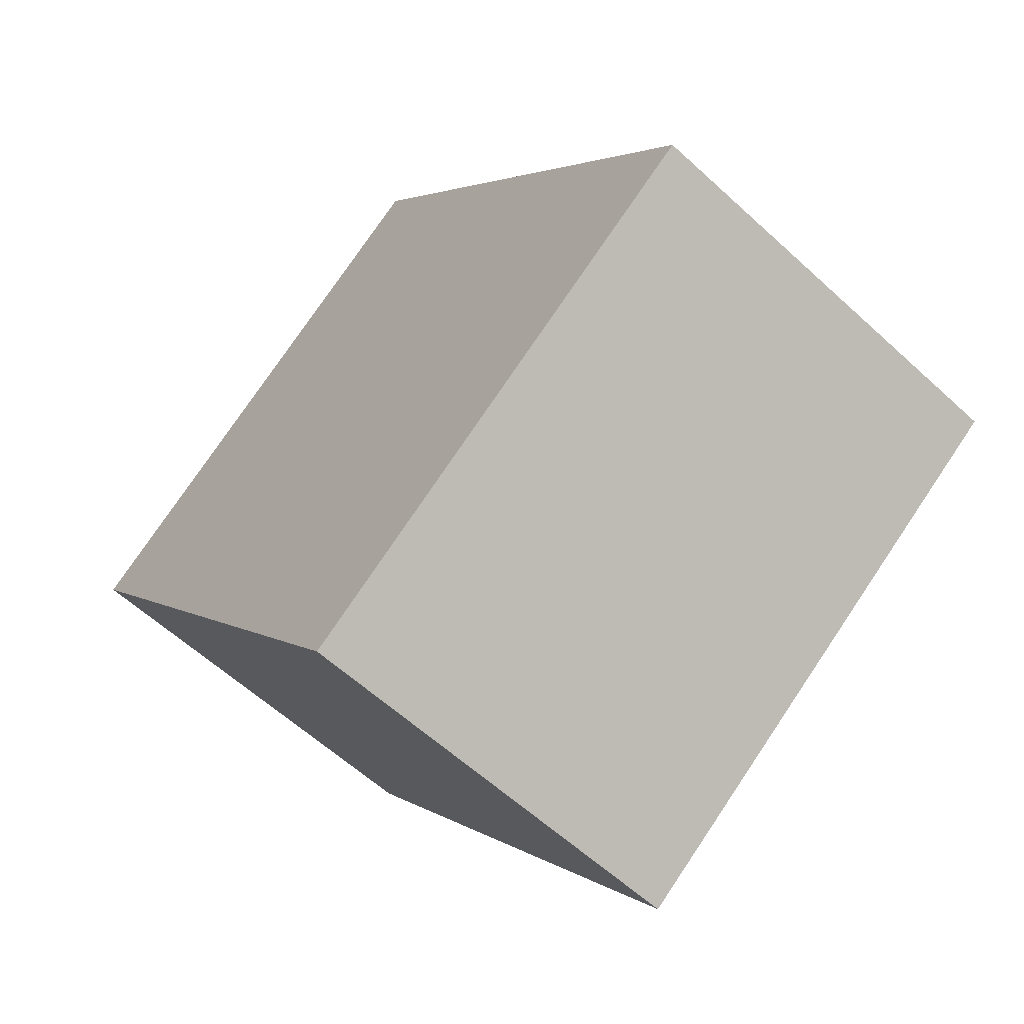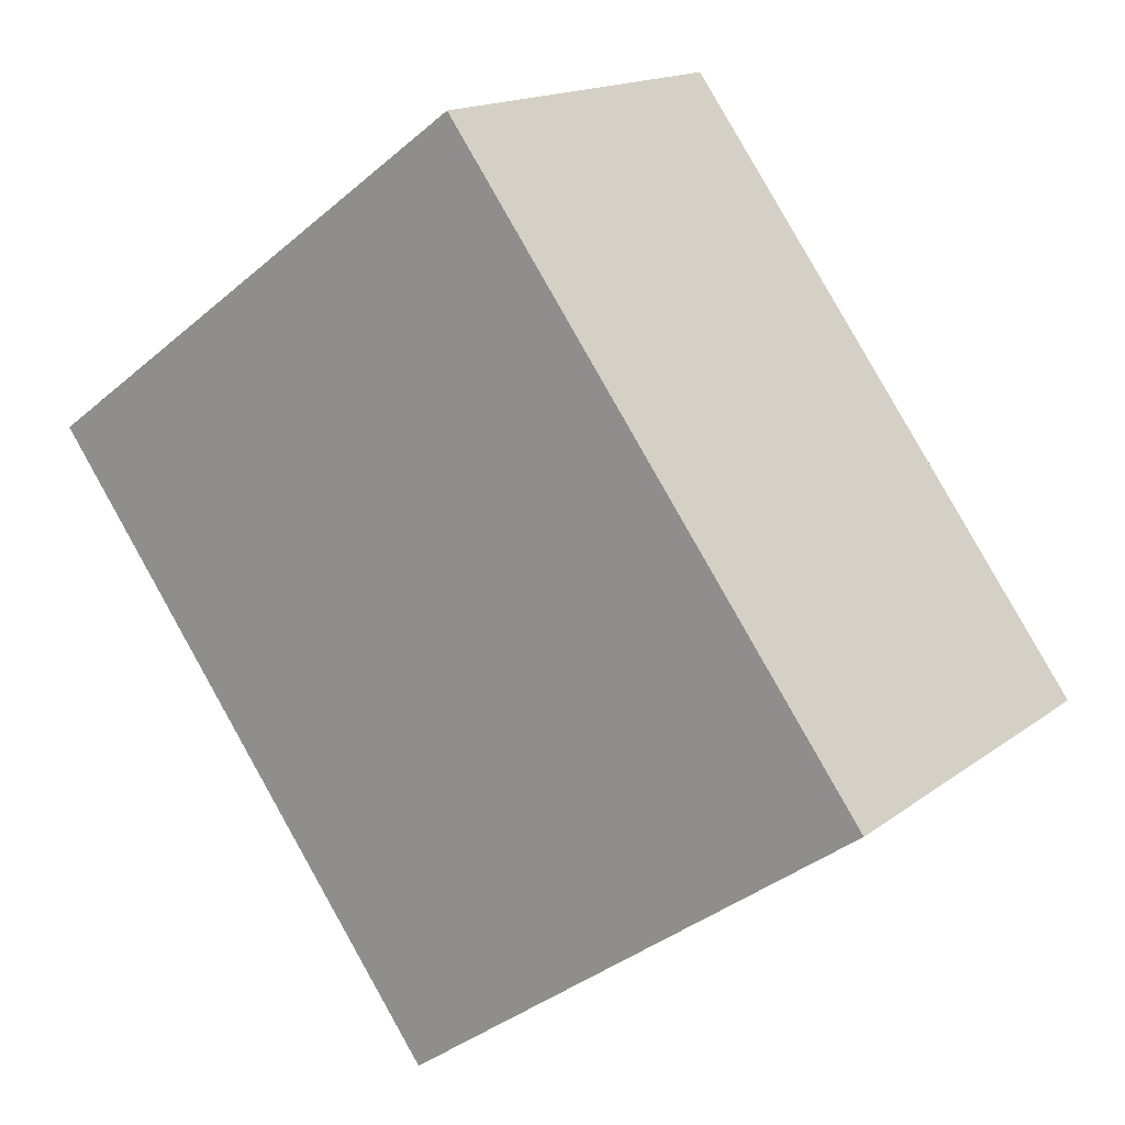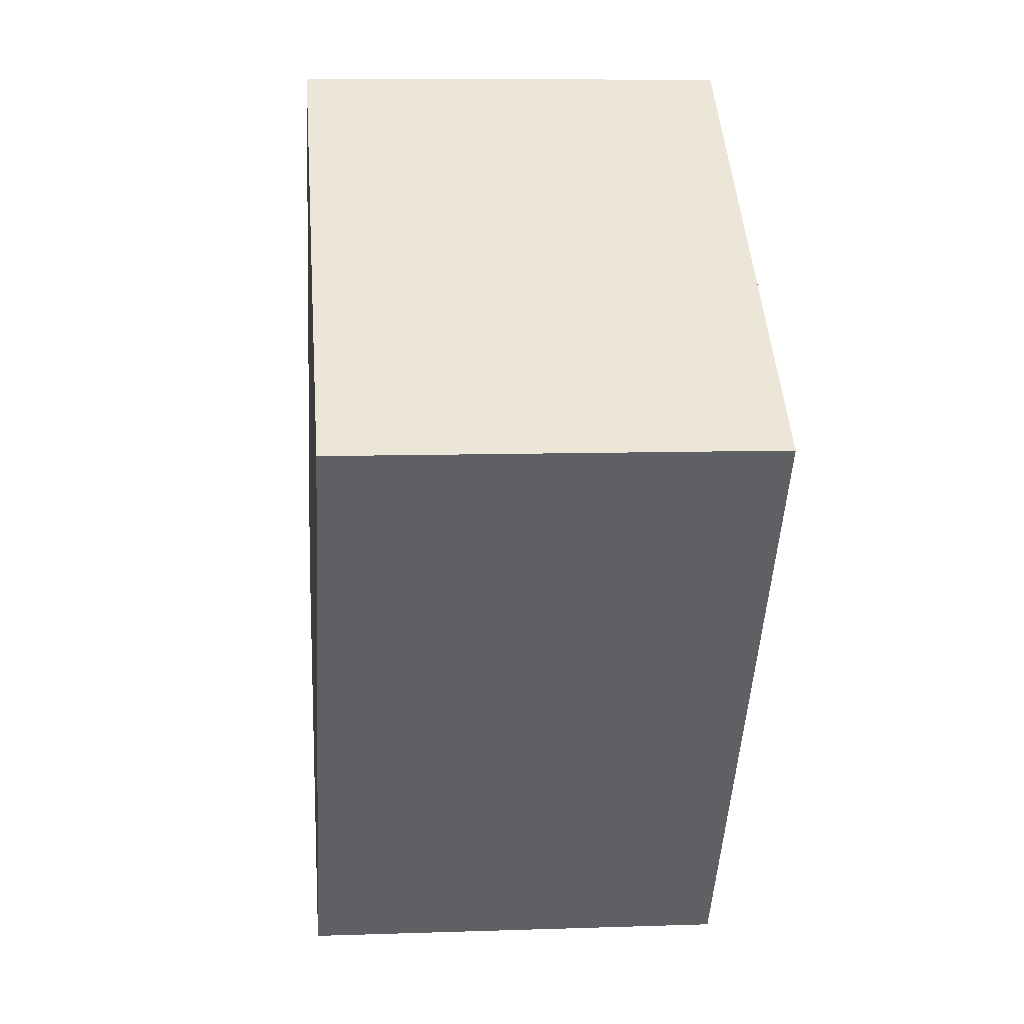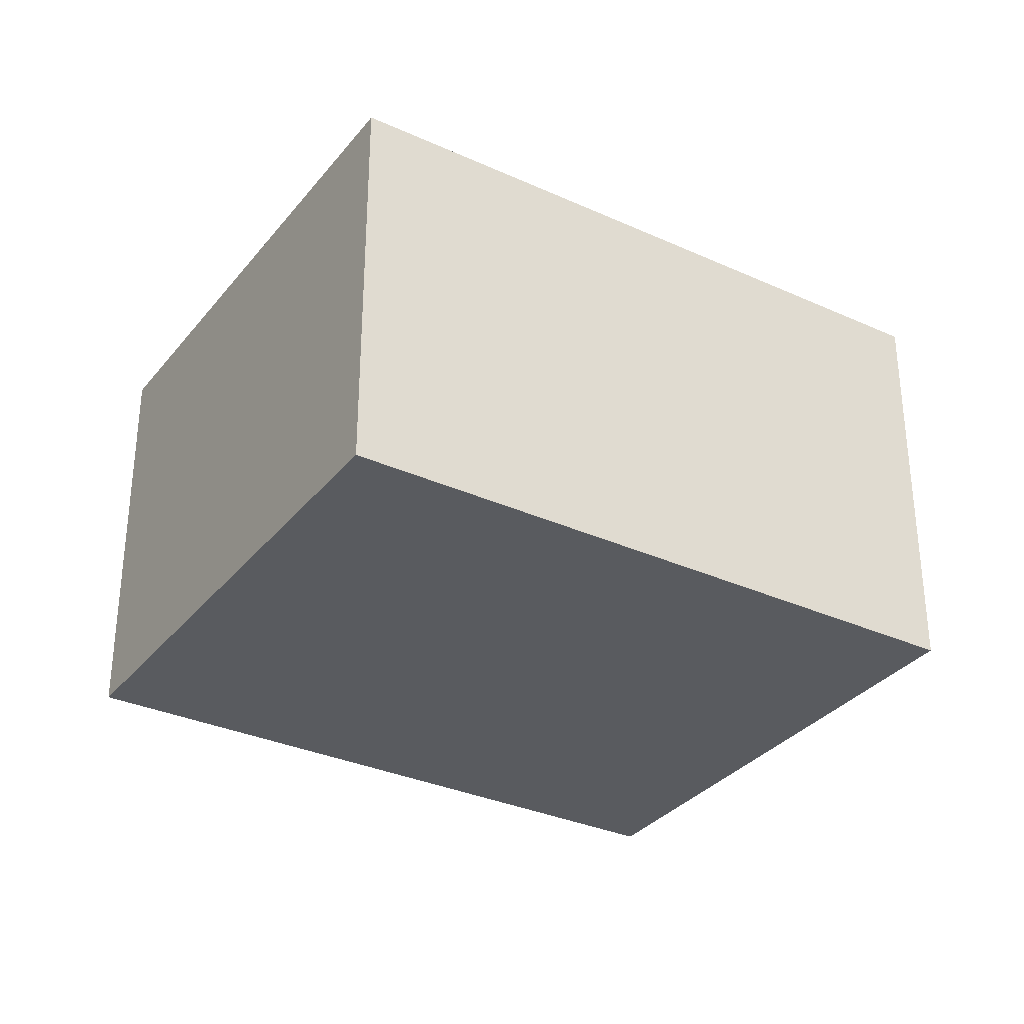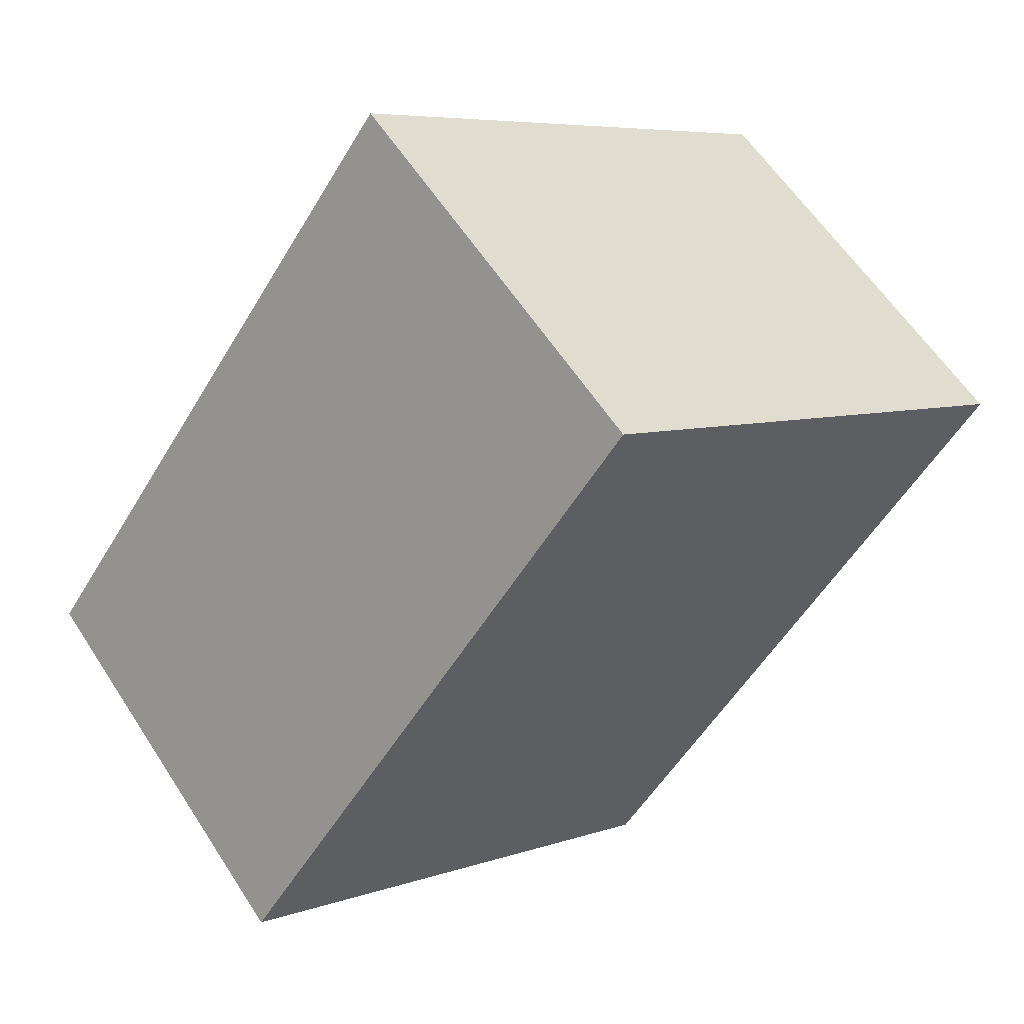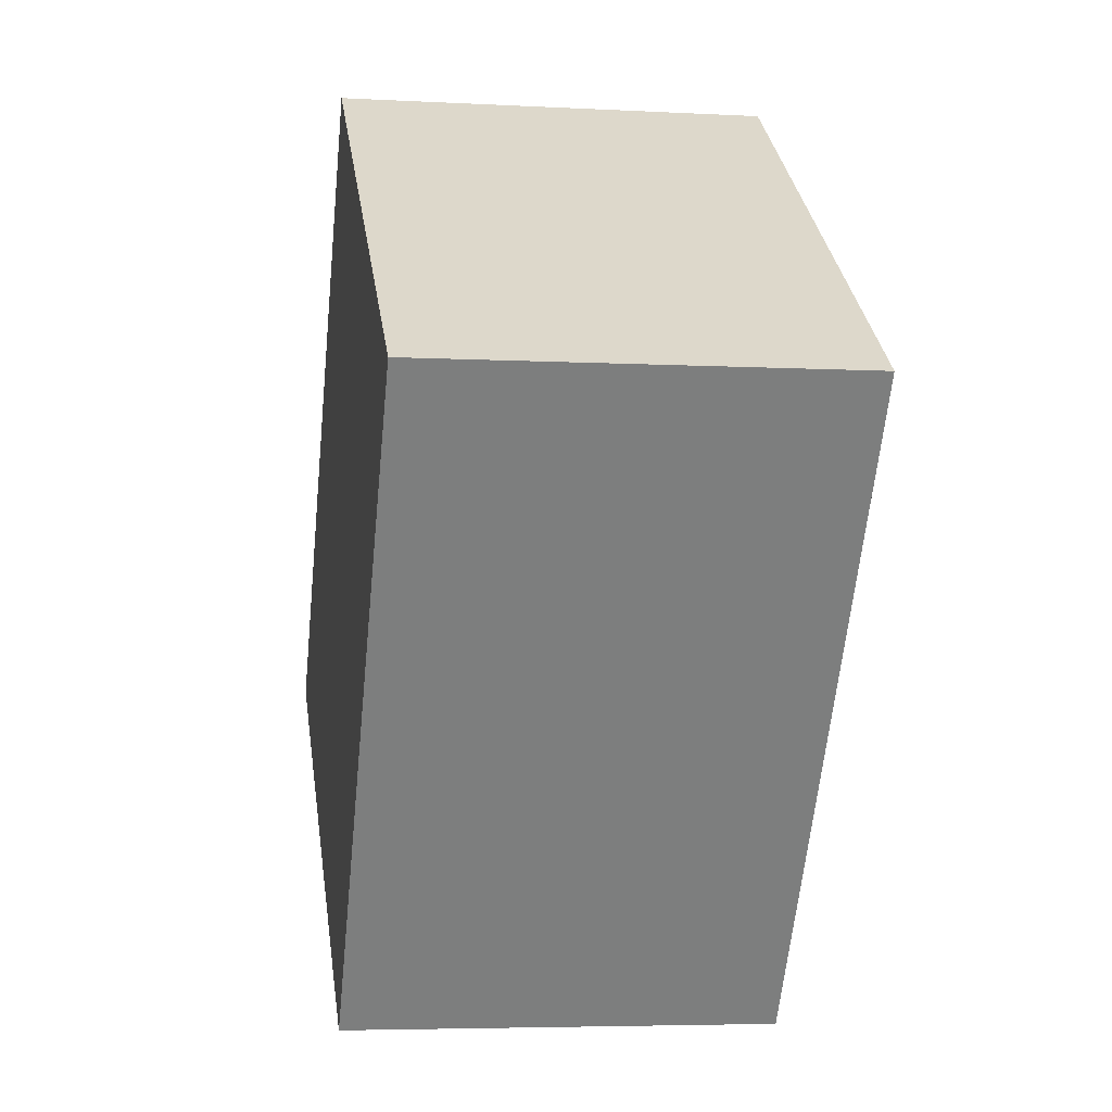
<metadata>
{"format":"obj","ext":"obj","renderer":"f3d","projection":"perspective","resolution":1024,"background":"white","views":[{"elev":-59.3,"azim":46.6,"up":"+Z"},{"elev":15.7,"azim":33.5,"up":"+Z"},{"elev":8.7,"azim":-95.3,"up":"+Z"},{"elev":-32.6,"azim":-158.1,"up":"+Y"},{"elev":59.5,"azim":147.3,"up":"+Z"},{"elev":-5.1,"azim":-99.6,"up":"+Z"}]}
</metadata>
<code>
v  3.025 3.087 -4.179
v  3.365 3.087 2.442
v  6.412 3.087 -1.732
v  0 3.087 1.89e-16
v  6.412 1.061e-16 -1.732
v  3.025 2.559e-16 -4.179
v  0 0 0
v  3.365 -1.495e-16 2.442
g defaultobject
f 1 2 3
f 2 1 4
f 5 1 3
f 1 5 6
f 6 4 1
f 4 6 7
f 7 2 4
f 2 7 8
f 8 3 2
f 3 8 5
f 8 6 5
f 6 8 7

</code>
